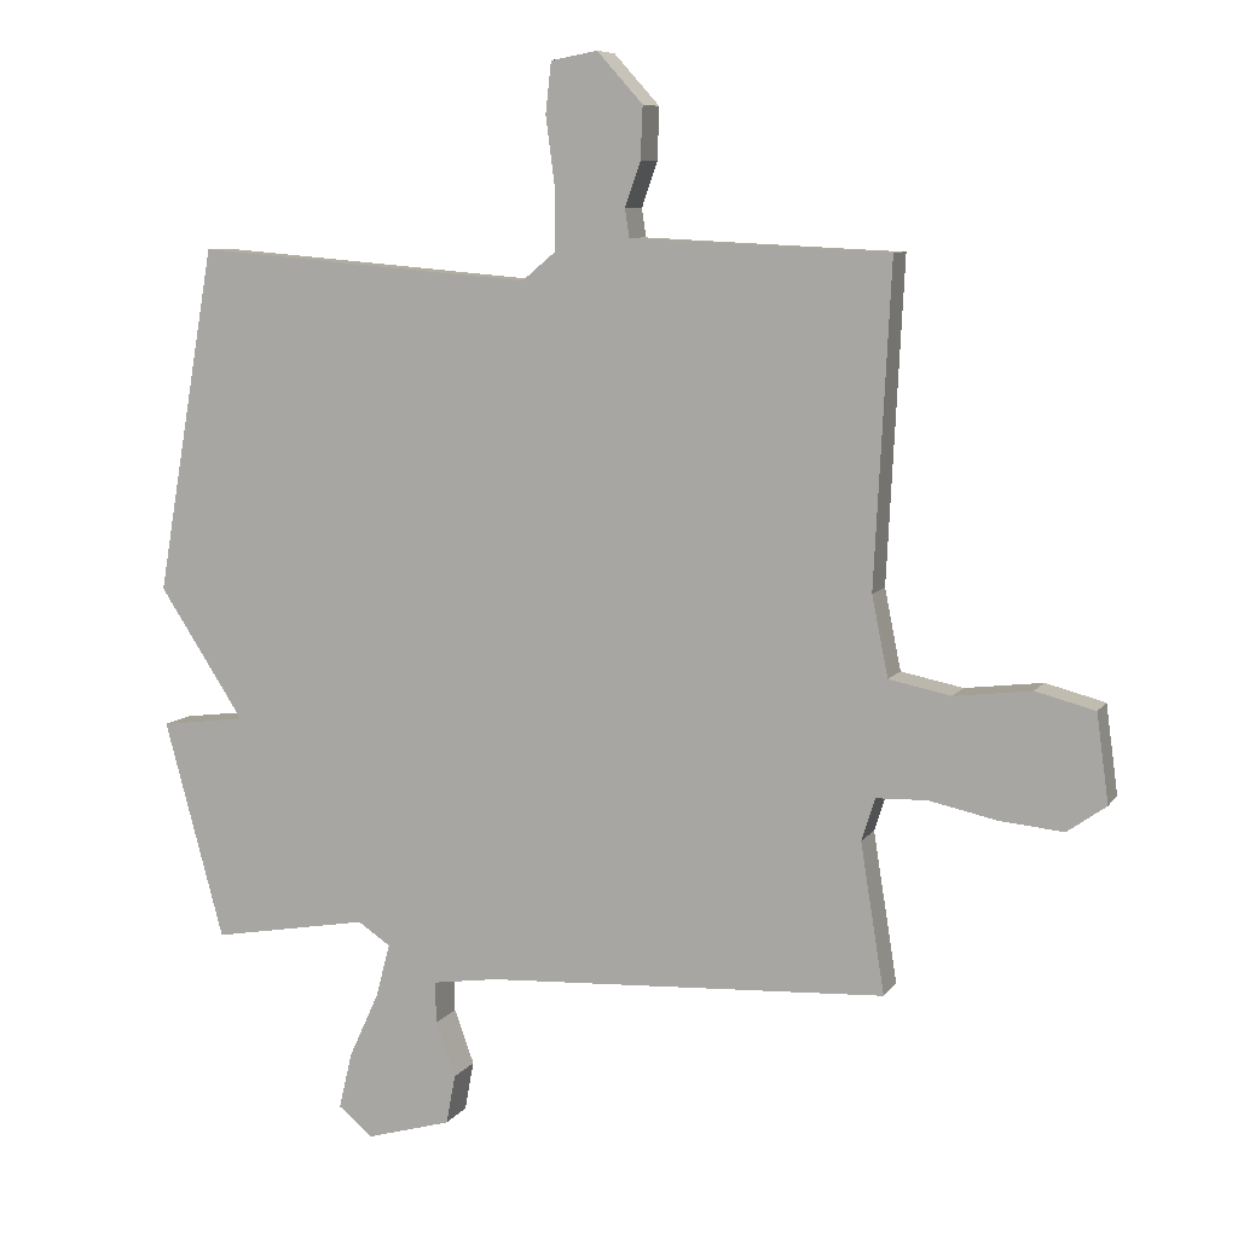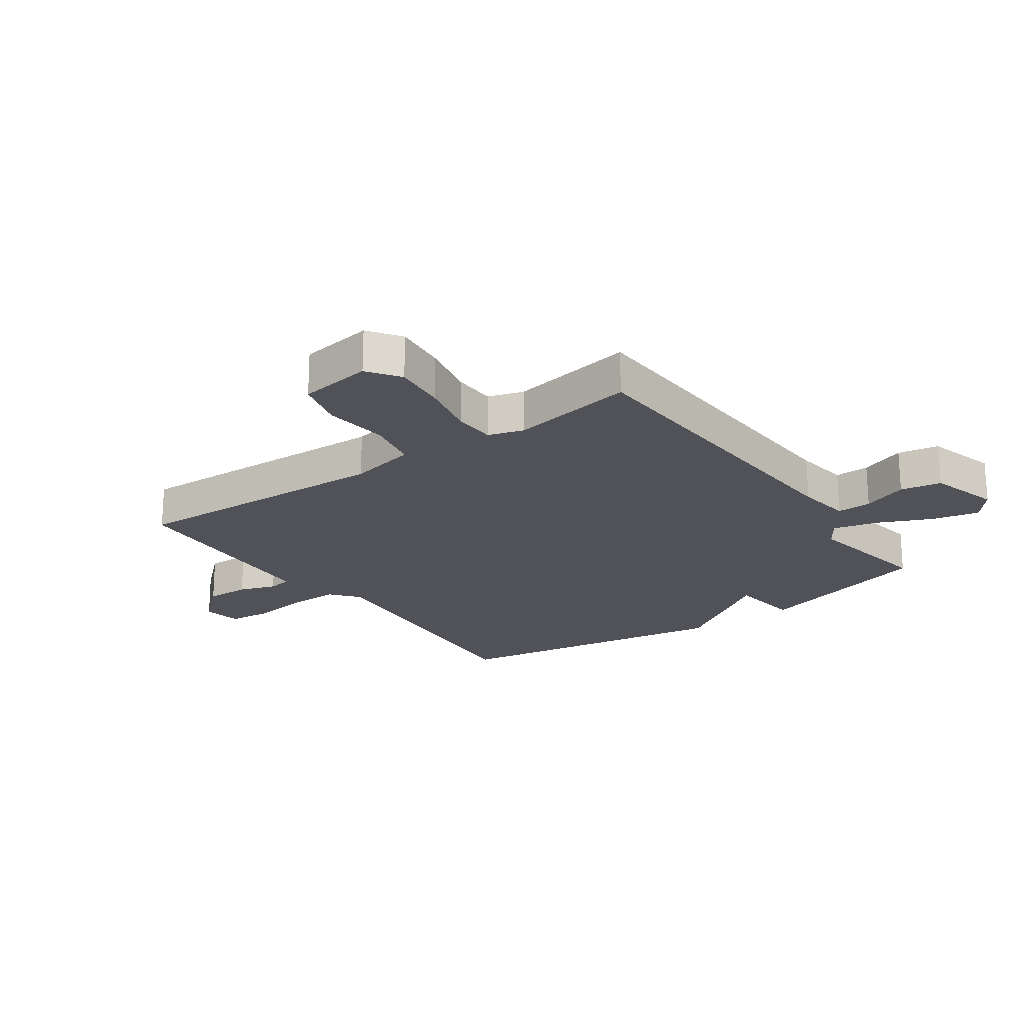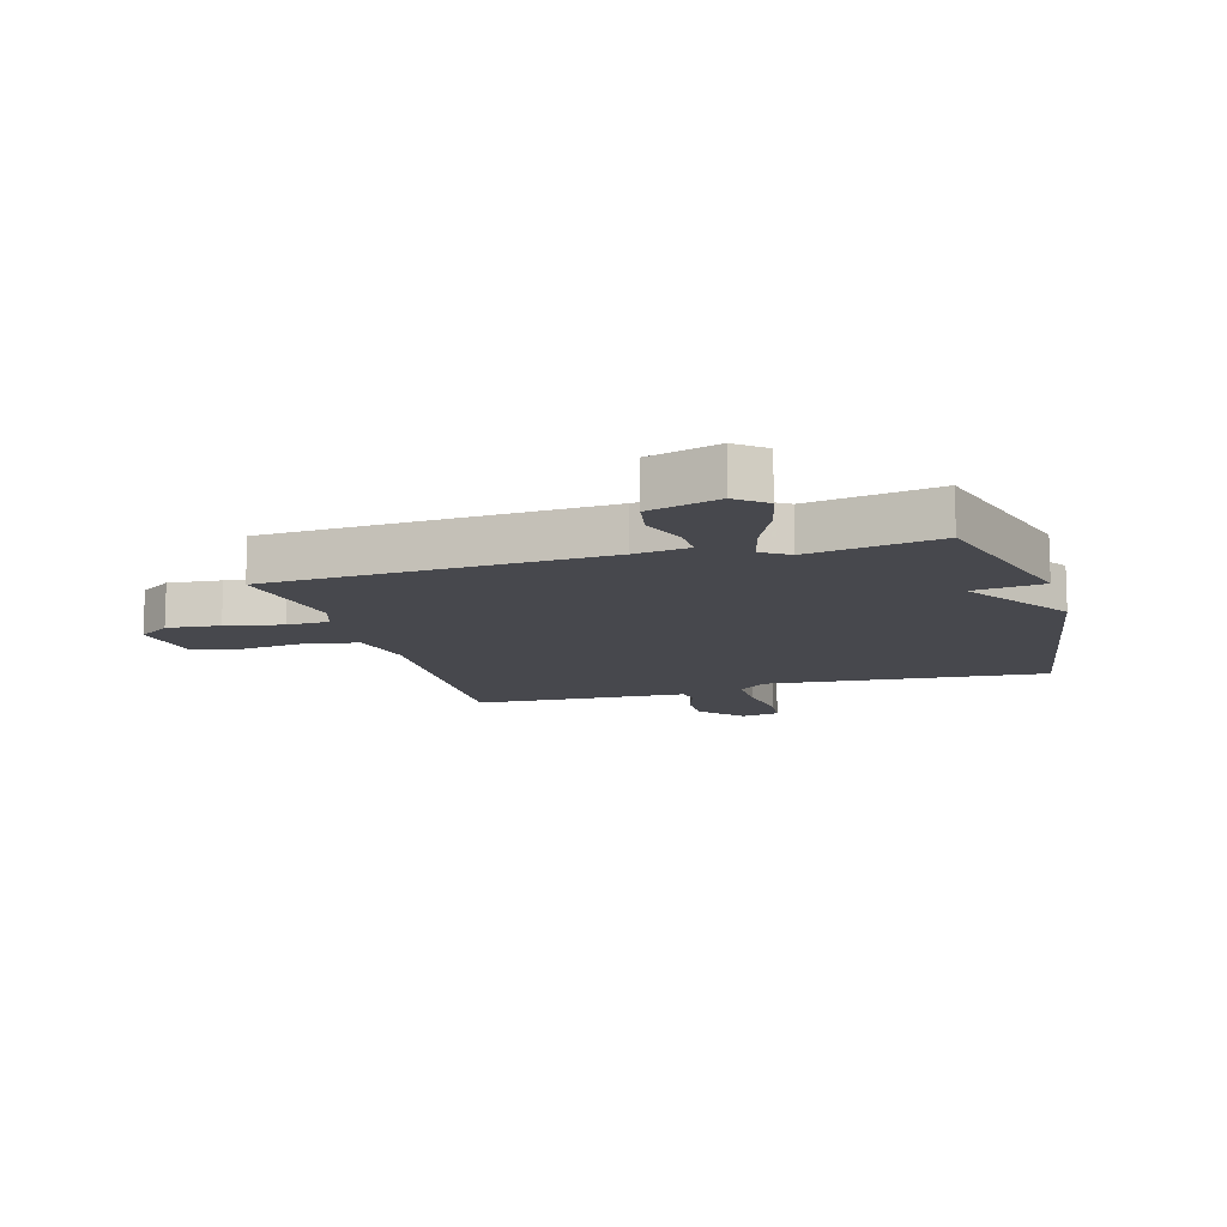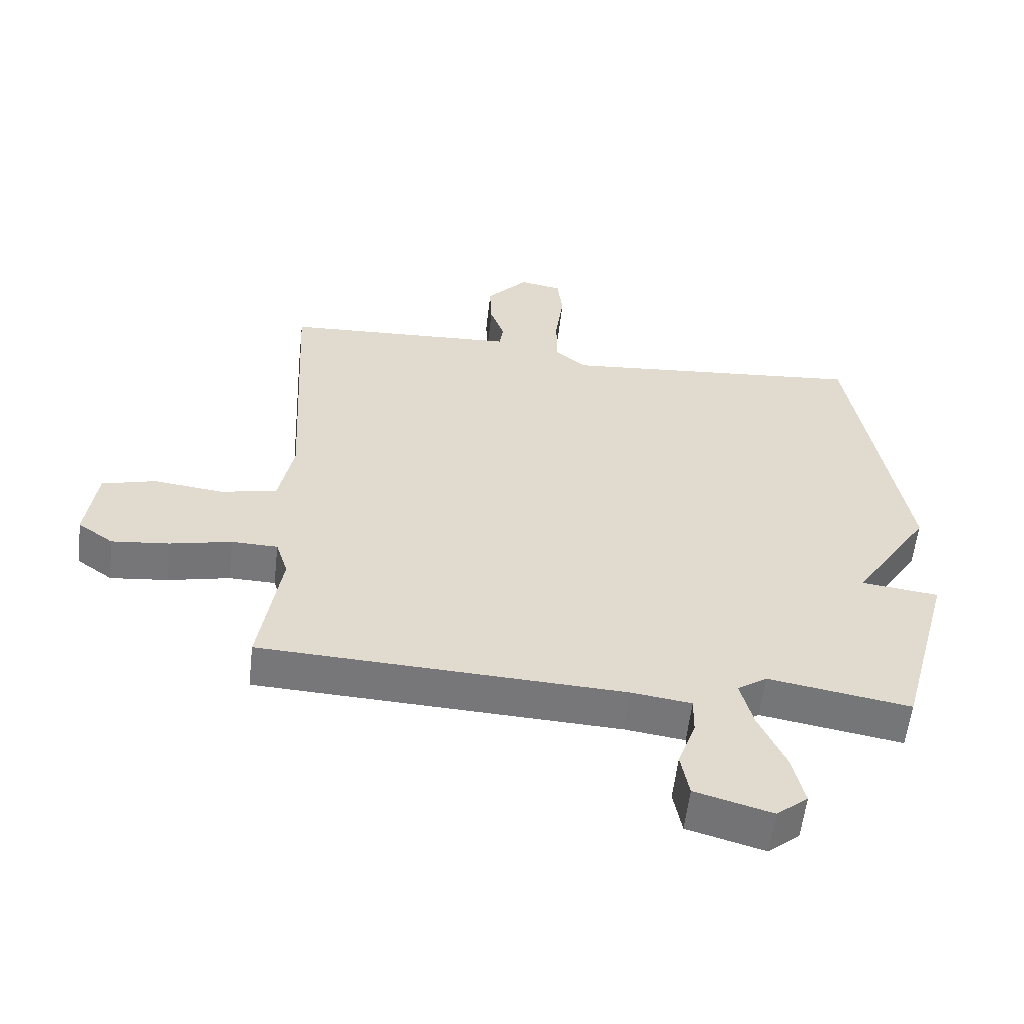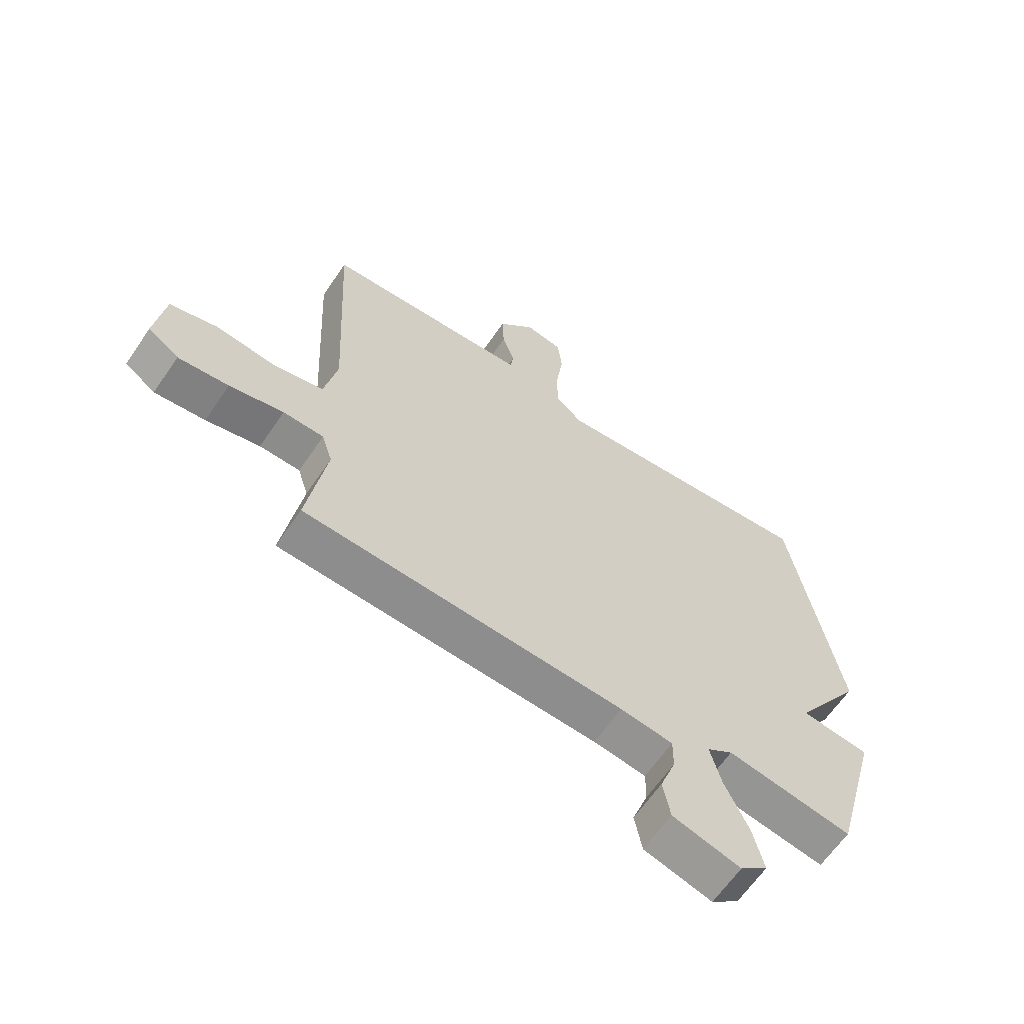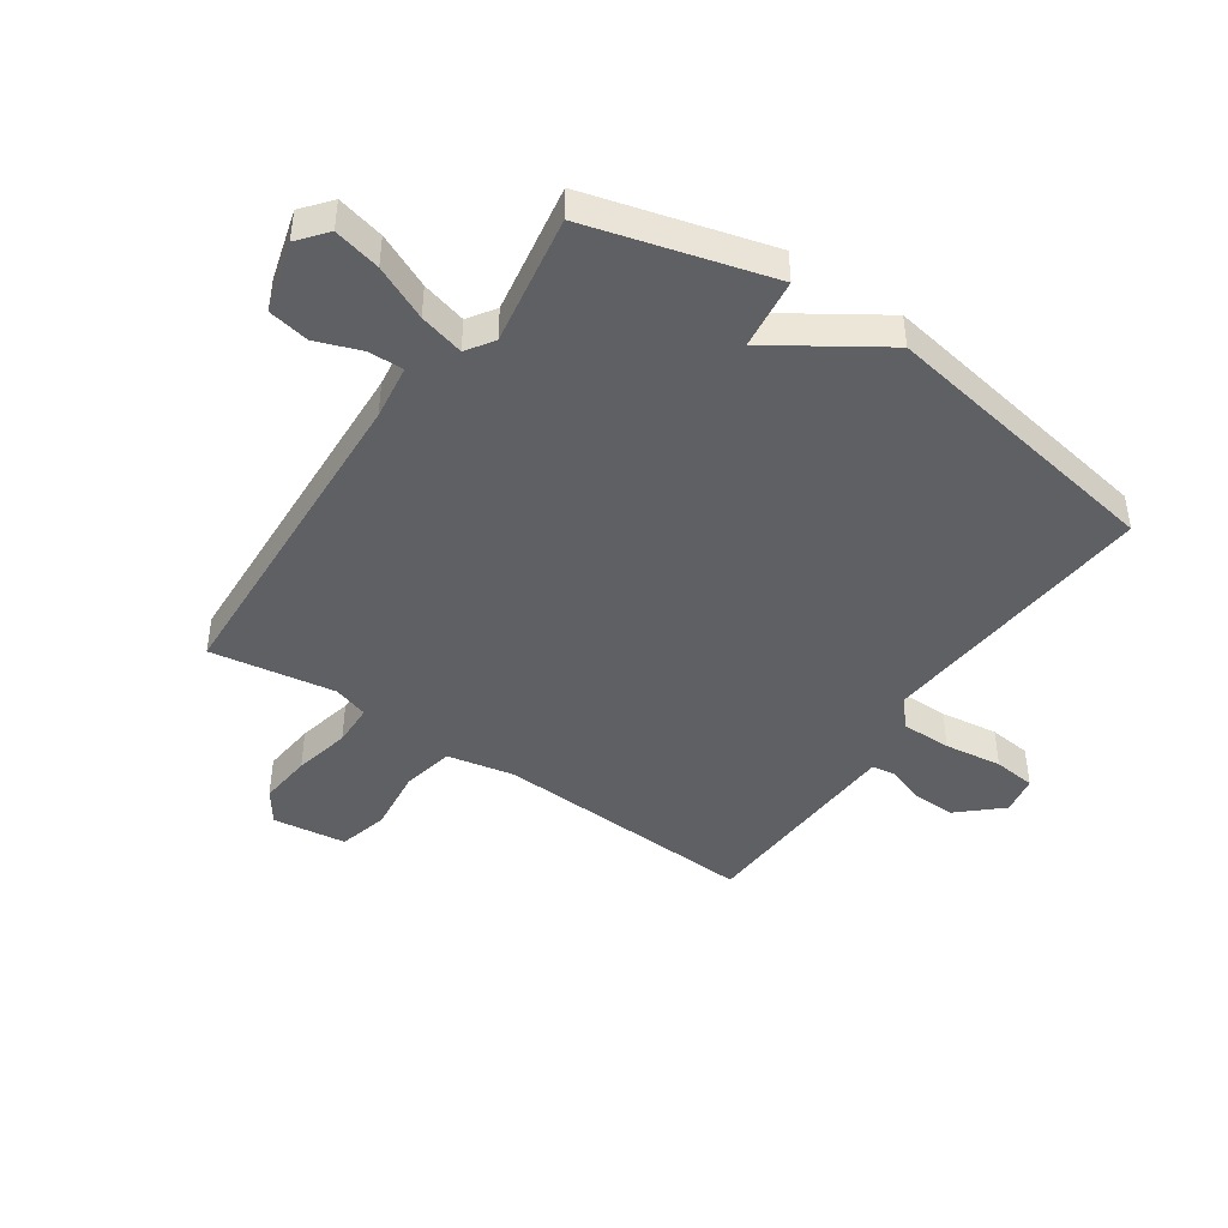
<metadata>
{"format":"obj","ext":"obj","renderer":"f3d","projection":"perspective","resolution":1024,"background":"white","views":[{"elev":8.0,"azim":19.5,"up":"+Z"},{"elev":-21.5,"azim":125.6,"up":"+Y"},{"elev":-11.9,"azim":-163.7,"up":"+Y"},{"elev":-57.2,"azim":173.6,"up":"+Z"},{"elev":-63.4,"azim":145.8,"up":"+Z"},{"elev":-44.3,"azim":-124.3,"up":"+Y"}]}
</metadata>
<code>
v 0.5 0.07 0.5
v 0.477 0.07 0.049
v 0.5 0.07 -0.065
v 0.588 0.07 -0.083
v 0.697 0.07 -0.07
v 0.781 0.07 -0.092
v 0.798 0.07 -0.217
v 0.743 0.07 -0.256
v 0.653 0.07 -0.247
v 0.557 0.07 -0.226
v 0.485 0.07 -0.228
v 0.466 0.07 -0.288
v 0.5 0.07 -0.5
v -0.067 0.07 -0.528
v -0.16 0.07 -0.541
v -0.159 0.07 -0.6
v -0.131 0.07 -0.677
v -0.144 0.07 -0.747
v -0.264 0.07 -0.781
v -0.313 0.07 -0.741
v -0.294 0.07 -0.661
v -0.252 0.07 -0.569
v -0.232 0.07 -0.493
v -0.278 0.07 -0.462
v -0.5 0.07 -0.5
v -0.584 0.07 -0.19
v -0.463 0.07 -0.175
v -0.584 0.07 0.01
v -0.5 0.07 0.5
v -0.021 0.07 0.459
v 0.027 0.07 0.499
v 0.027 0.07 0.585
v 0.014 0.07 0.683
v 0.022 0.07 0.755
v 0.088 0.07 0.767
v 0.153 0.07 0.695
v 0.15 0.07 0.621
v 0.128 0.07 0.558
v 0.134 0.07 0.518
v 0.214 0.07 0.514
v 0.5 0 0.5
v 0.477 0 0.049
v 0.5 0 -0.065
v 0.588 0 -0.083
v 0.697 0 -0.07
v 0.781 0 -0.092
v 0.798 0 -0.217
v 0.743 0 -0.256
v 0.653 0 -0.247
v 0.557 0 -0.226
v 0.485 0 -0.228
v 0.466 0 -0.288
v 0.5 0 -0.5
v -0.067 0 -0.528
v -0.16 0 -0.541
v -0.159 0 -0.6
v -0.131 0 -0.677
v -0.144 0 -0.747
v -0.264 0 -0.781
v -0.313 0 -0.741
v -0.294 0 -0.661
v -0.252 0 -0.569
v -0.232 0 -0.493
v -0.278 0 -0.462
v -0.5 0 -0.5
v -0.584 0 -0.19
v -0.463 0 -0.175
v -0.584 0 0.01
v -0.5 0 0.5
v -0.021 0 0.459
v 0.027 0 0.499
v 0.027 0 0.585
v 0.014 0 0.683
v 0.022 0 0.755
v 0.088 0 0.767
v 0.153 0 0.695
v 0.15 0 0.621
v 0.128 0 0.558
v 0.134 0 0.518
v 0.214 0 0.514
f 36 37 38
f 35 36 38
f 34 35 38
f 33 34 38
f 32 33 38
f 31 32 38 39
f 30 31 39 40
f 27 28 29 30
f 24 25 26 27
f 40 1 2
f 30 40 2
f 27 30 2
f 24 27 2
f 23 24 2
f 20 21 22
f 19 20 22
f 18 19 22
f 17 18 22
f 16 17 22
f 15 16 22 23
f 12 13 14
f 23 2 3
f 15 23 3
f 14 15 3
f 12 14 3
f 11 12 3
f 8 9 10
f 7 8 10
f 6 7 10
f 5 6 10
f 4 5 10
f 3 4 10 11
f 78 77 76
f 78 76 75
f 78 75 74
f 78 74 73
f 78 73 72
f 79 78 72 71
f 80 79 71 70
f 70 69 68 67
f 67 66 65 64
f 42 41 80
f 42 80 70
f 42 70 67
f 42 67 64
f 42 64 63
f 62 61 60
f 62 60 59
f 62 59 58
f 62 58 57
f 62 57 56
f 63 62 56 55
f 54 53 52
f 43 42 63
f 43 63 55
f 43 55 54
f 43 54 52
f 43 52 51
f 50 49 48
f 50 48 47
f 50 47 46
f 50 46 45
f 50 45 44
f 51 50 44 43
f 1 41 42 2
f 2 42 43 3
f 3 43 44 4
f 4 44 45 5
f 5 45 46 6
f 6 46 47 7
f 7 47 48 8
f 8 48 49 9
f 9 49 50 10
f 10 50 51 11
f 11 51 52 12
f 12 52 53 13
f 13 53 54 14
f 14 54 55 15
f 15 55 56 16
f 16 56 57 17
f 17 57 58 18
f 18 58 59 19
f 19 59 60 20
f 20 60 61 21
f 21 61 62 22
f 22 62 63 23
f 23 63 64 24
f 24 64 65 25
f 25 65 66 26
f 26 66 67 27
f 27 67 68 28
f 28 68 69 29
f 29 69 70 30
f 30 70 71 31
f 31 71 72 32
f 32 72 73 33
f 33 73 74 34
f 34 74 75 35
f 35 75 76 36
f 36 76 77 37
f 37 77 78 38
f 38 78 79 39
f 39 79 80 40
f 40 80 41 1

</code>
